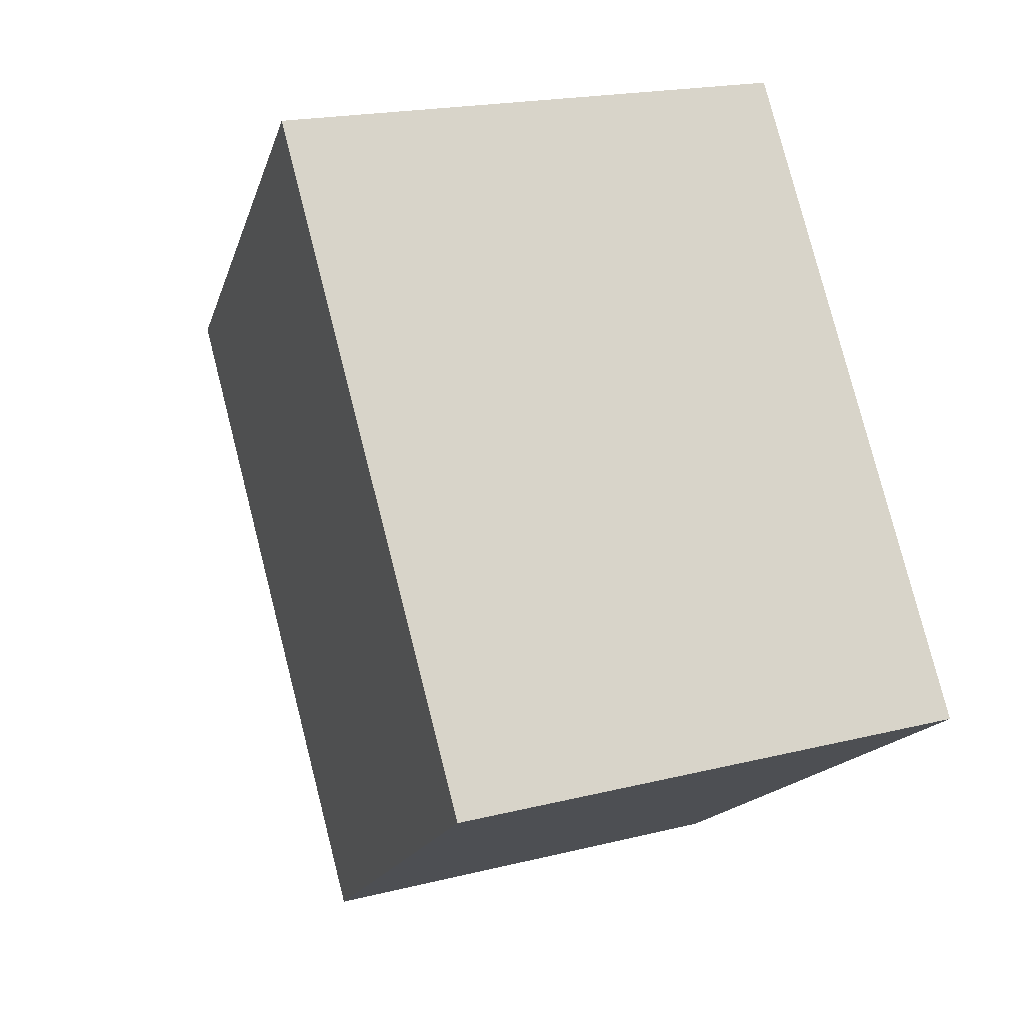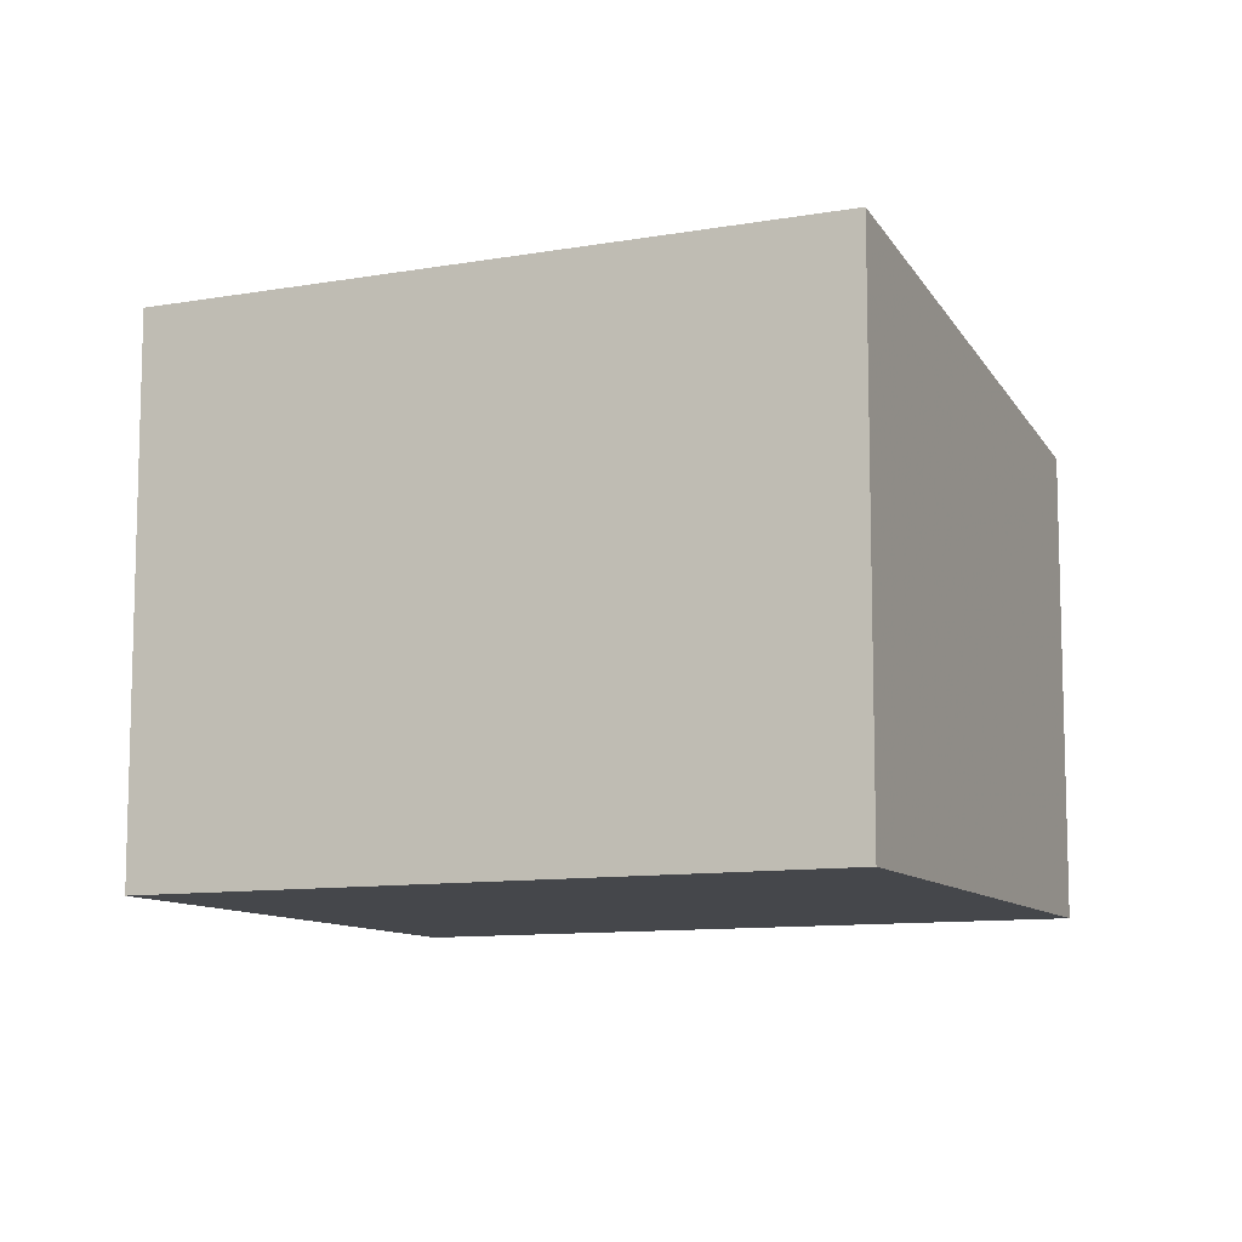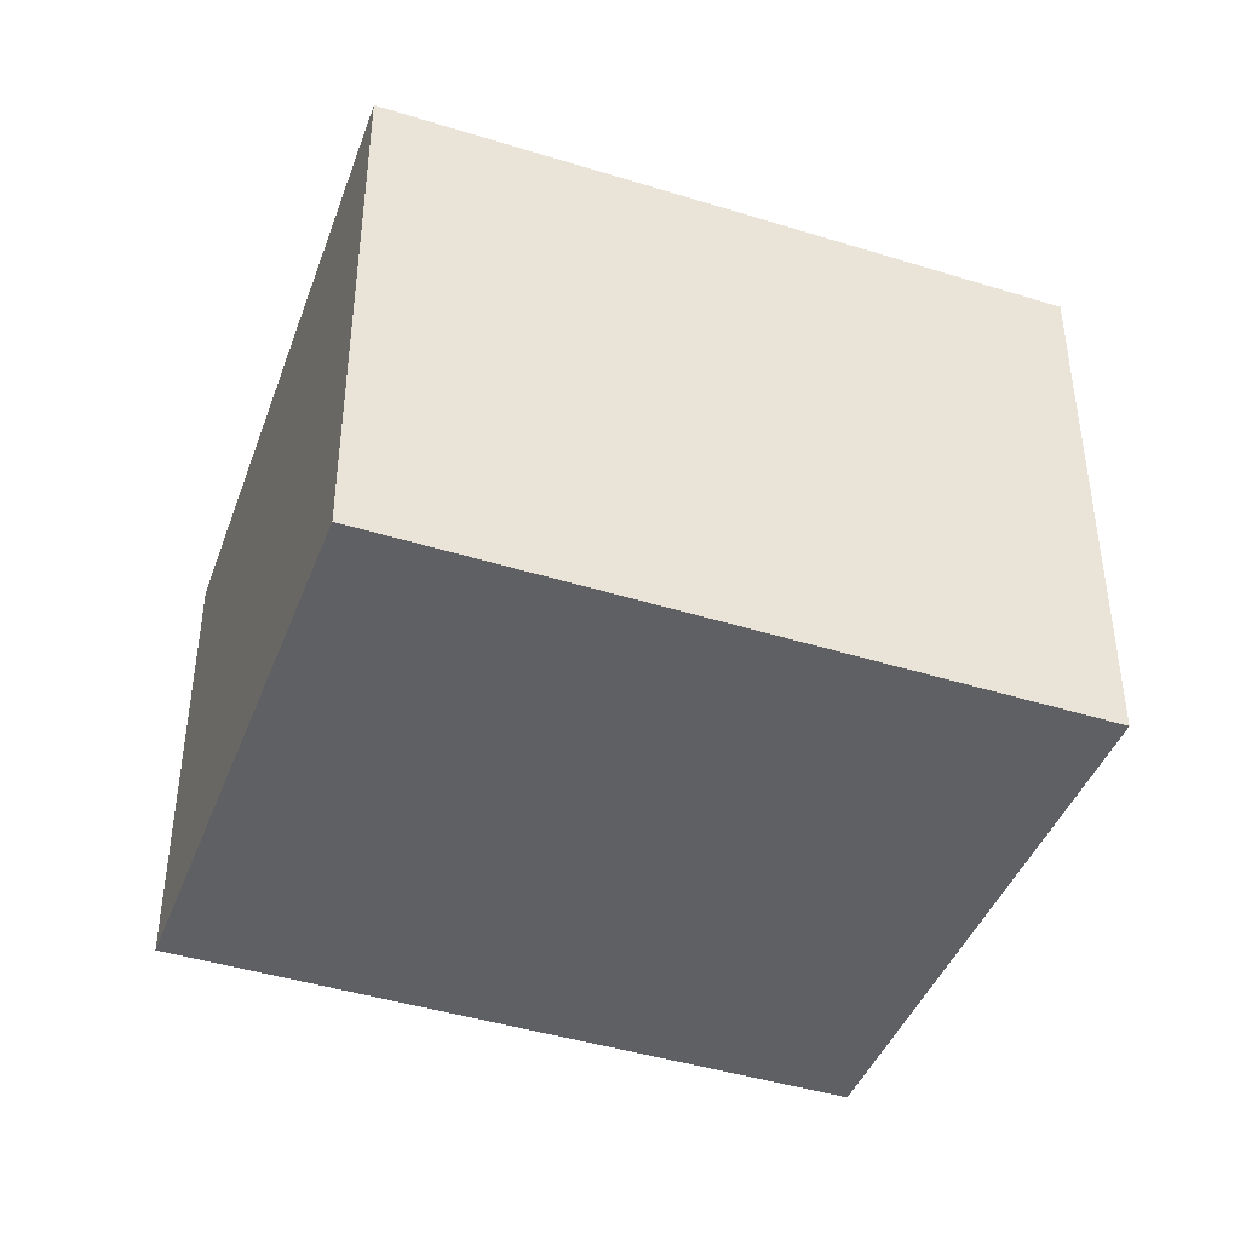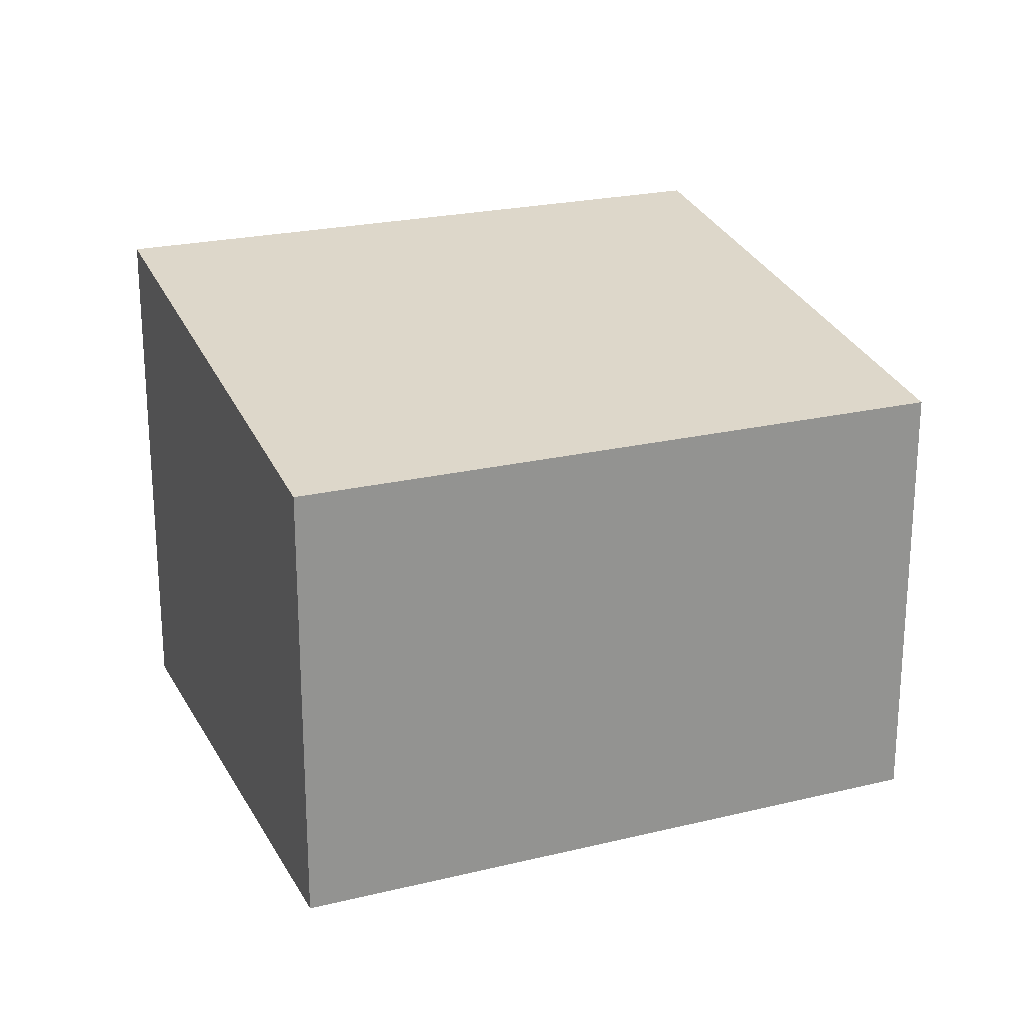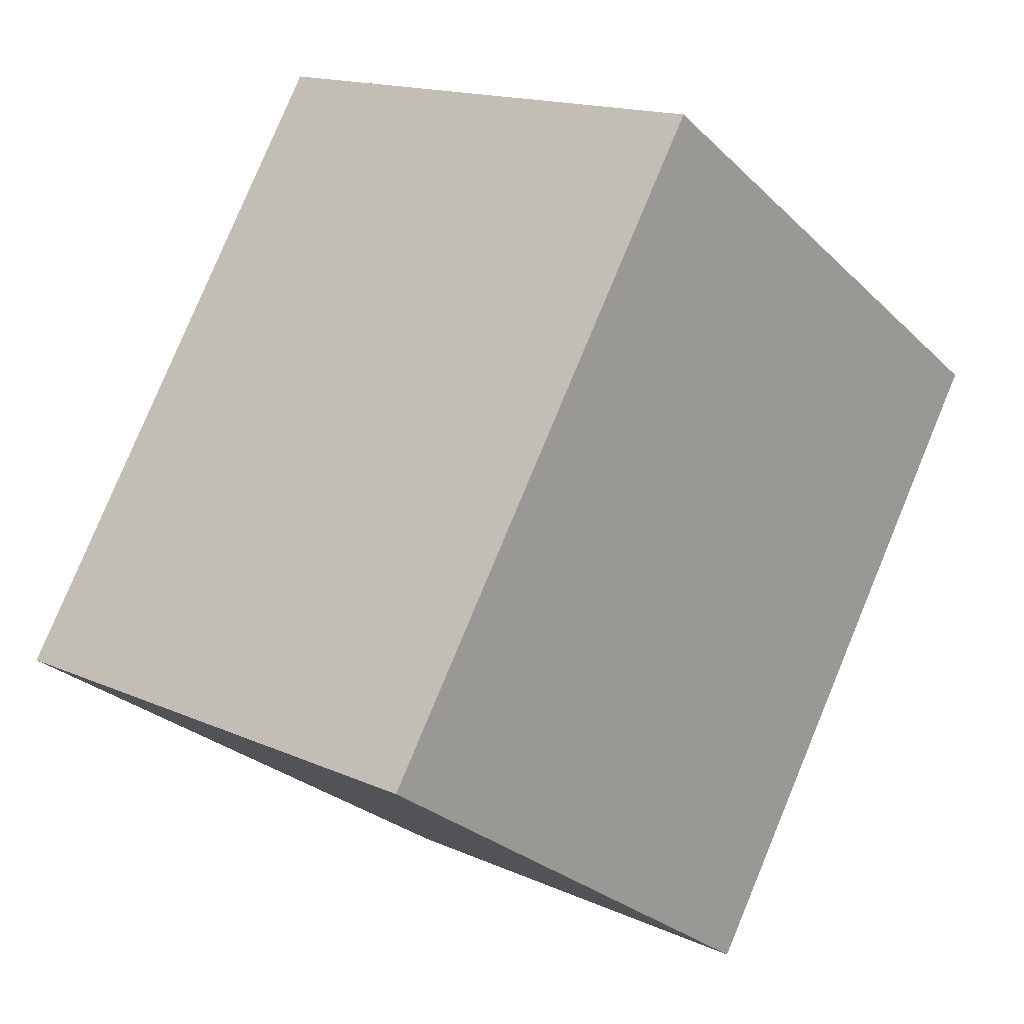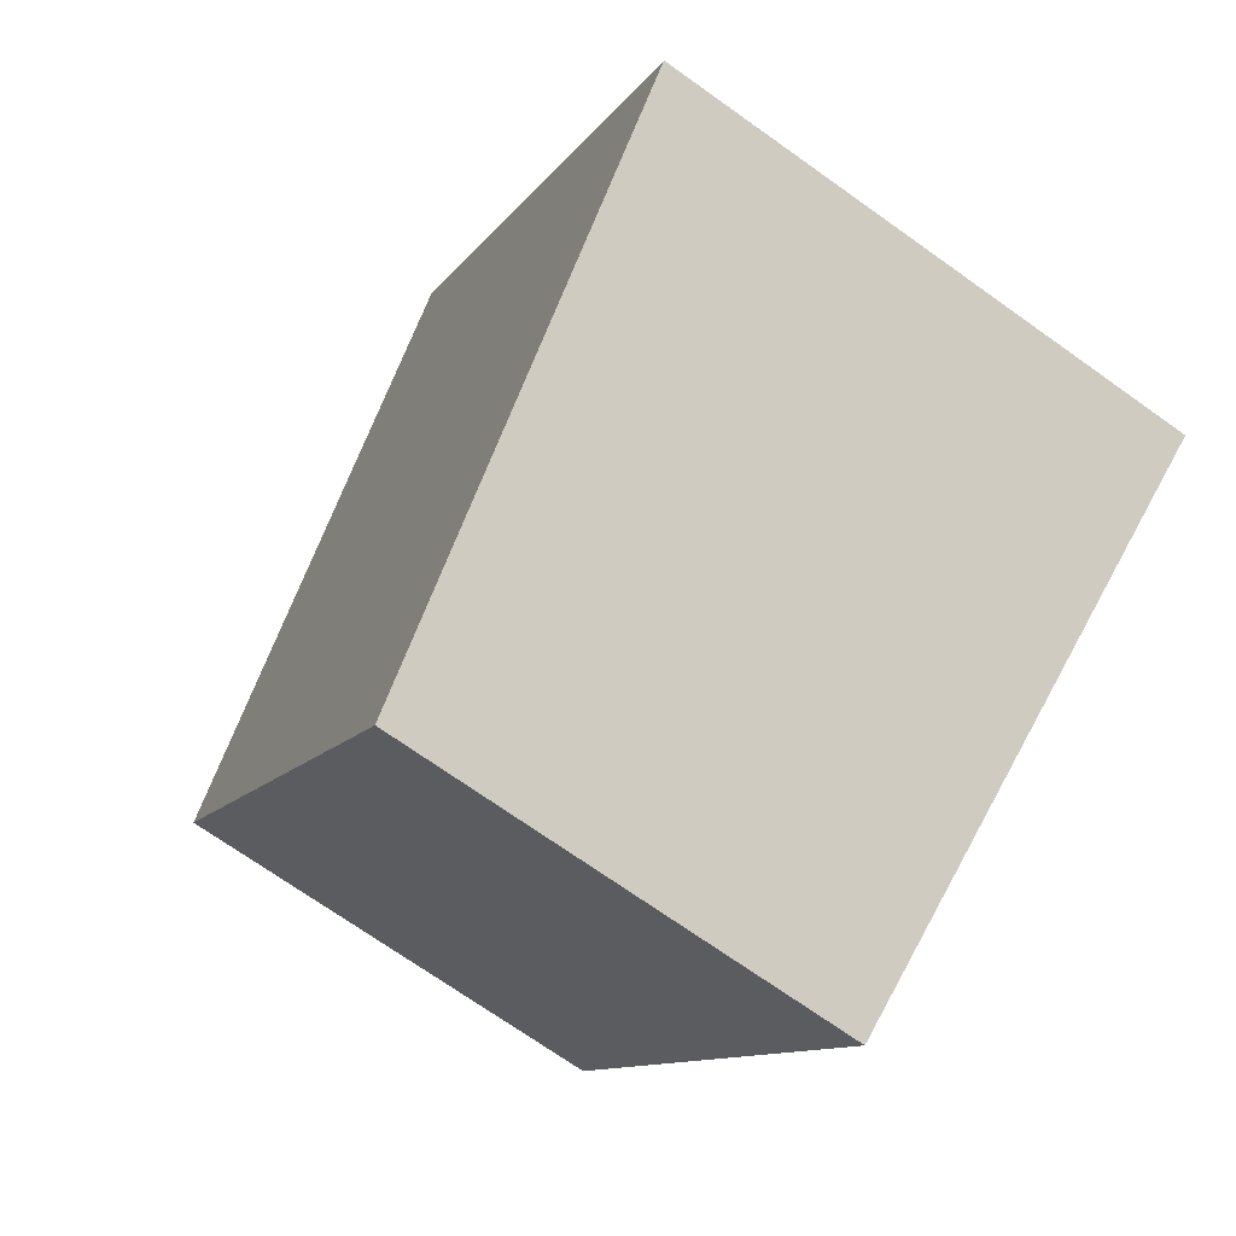
<metadata>
{"format":"obj","ext":"obj","renderer":"f3d","projection":"perspective","resolution":1024,"background":"white","views":[{"elev":18.8,"azim":64.2,"up":"+Y"},{"elev":-10.3,"azim":147.6,"up":"+Z"},{"elev":-43.3,"azim":103.8,"up":"+Z"},{"elev":23.2,"azim":-78.4,"up":"+Z"},{"elev":15.6,"azim":133.2,"up":"+Y"},{"elev":-71.5,"azim":54.6,"up":"+Y"}]}
</metadata>
<code>
v 244.9 -396.3 1.824
v 246.8 -395 2.145
v 248.3 -397.3 2.133
v 246.4 -398.6 1.813
v 246.8 -395 2.145
v 244.9 -396.3 1.824
v 244.9 -396.3 0
v 246.8 -395 0
v 248.3 -397.3 2.133
v 246.8 -395 2.145
v 246.8 -395 0
v 248.3 -397.3 0
v 246.4 -398.6 1.813
v 248.3 -397.3 2.133
v 248.3 -397.3 0
v 246.4 -398.6 -2.22e-16
v 244.9 -396.3 1.824
v 246.4 -398.6 1.813
v 246.4 -398.6 -2.22e-16
v 244.9 -396.3 0
v 244.9 -396.3 0
v 246.8 -395 0
v 248.3 -397.3 0
v 246.4 -398.6 0
f 2 3 4 1
f 6 7 8 5
f 10 11 12 9
f 14 15 16 13
f 18 19 20 17
f 22 23 24 21

</code>
